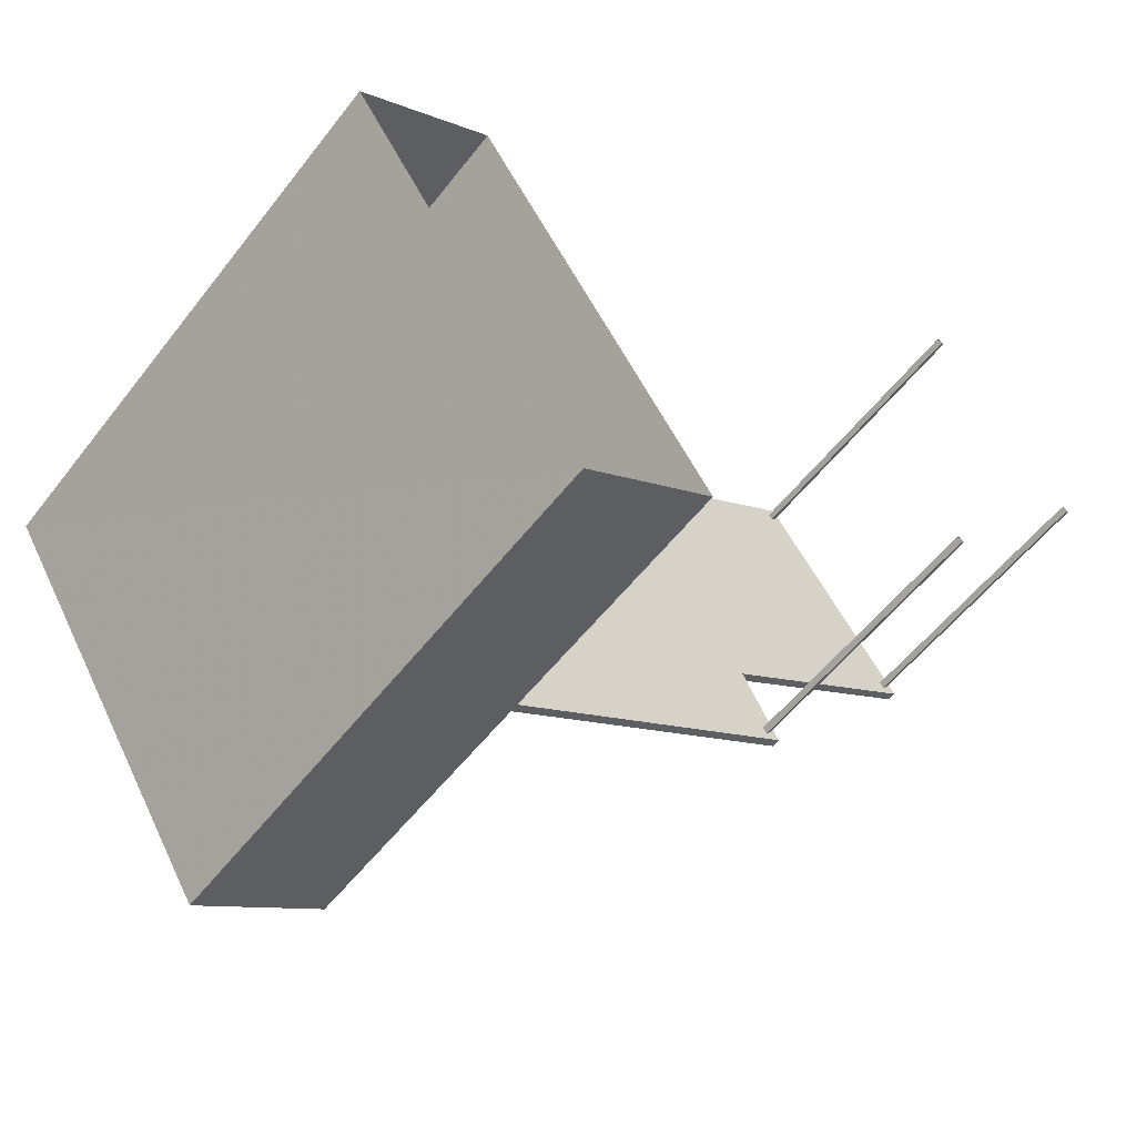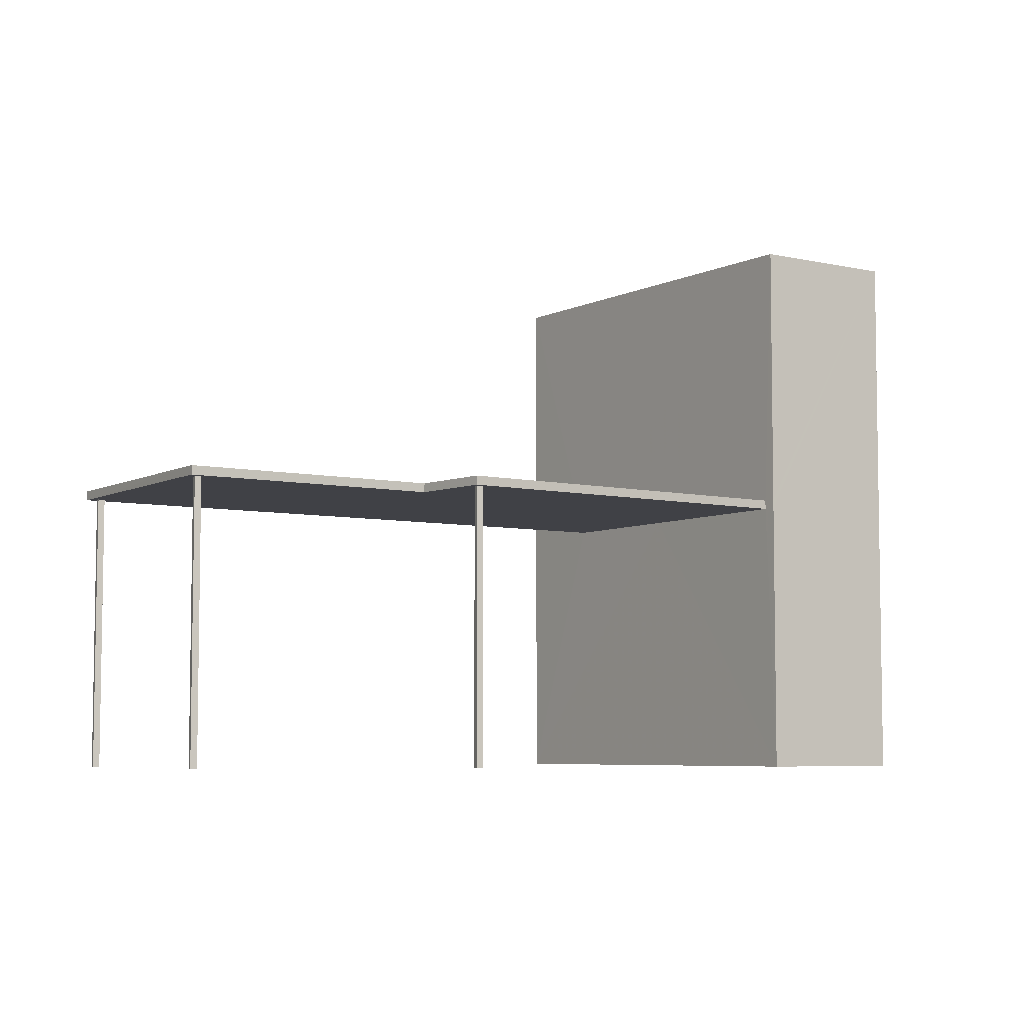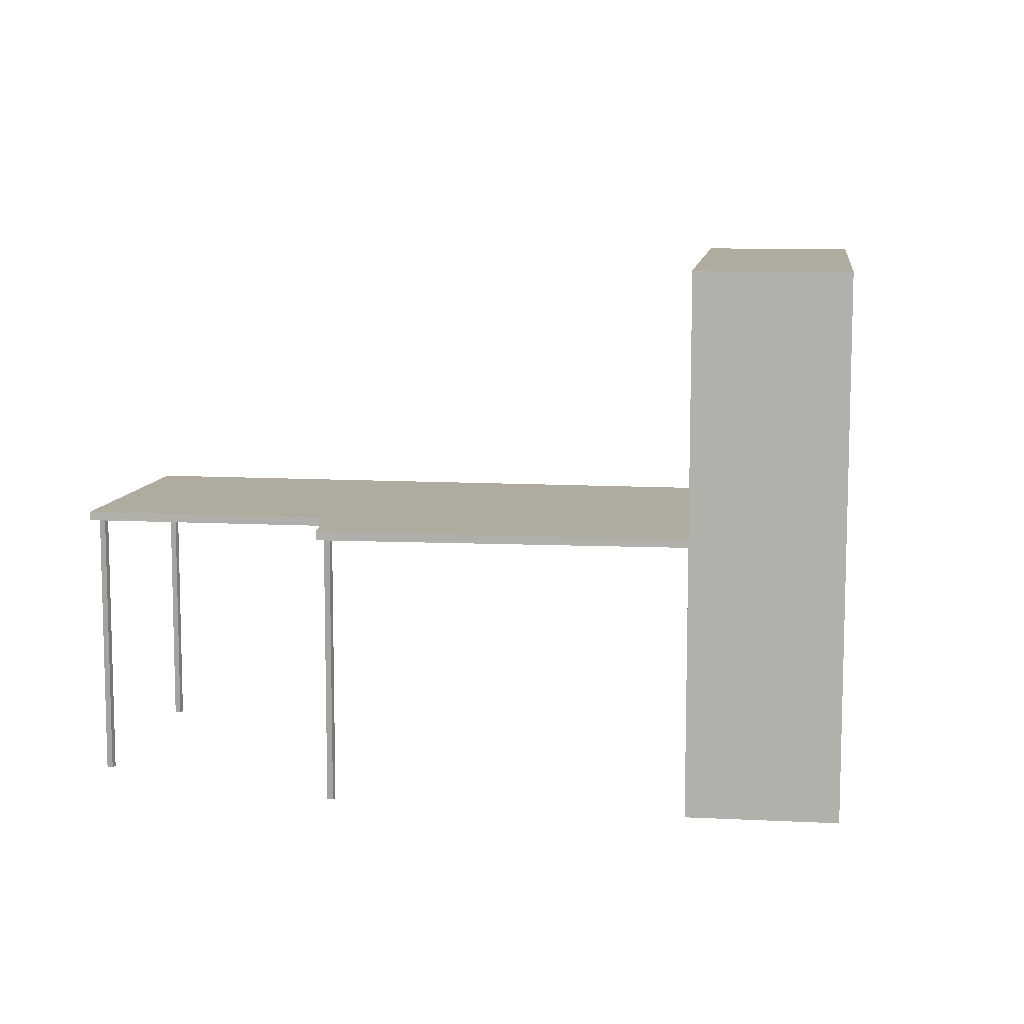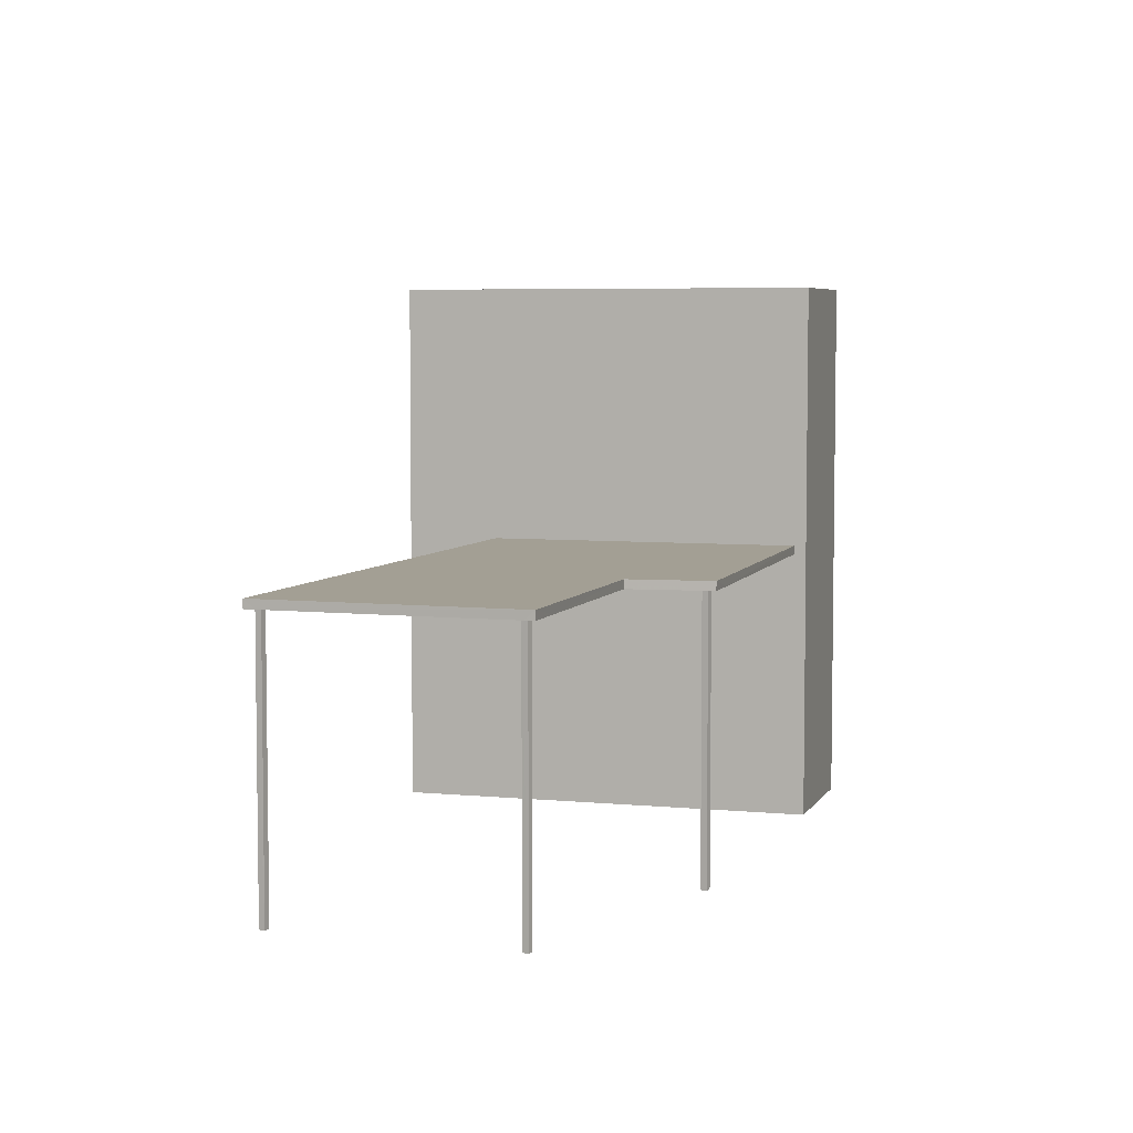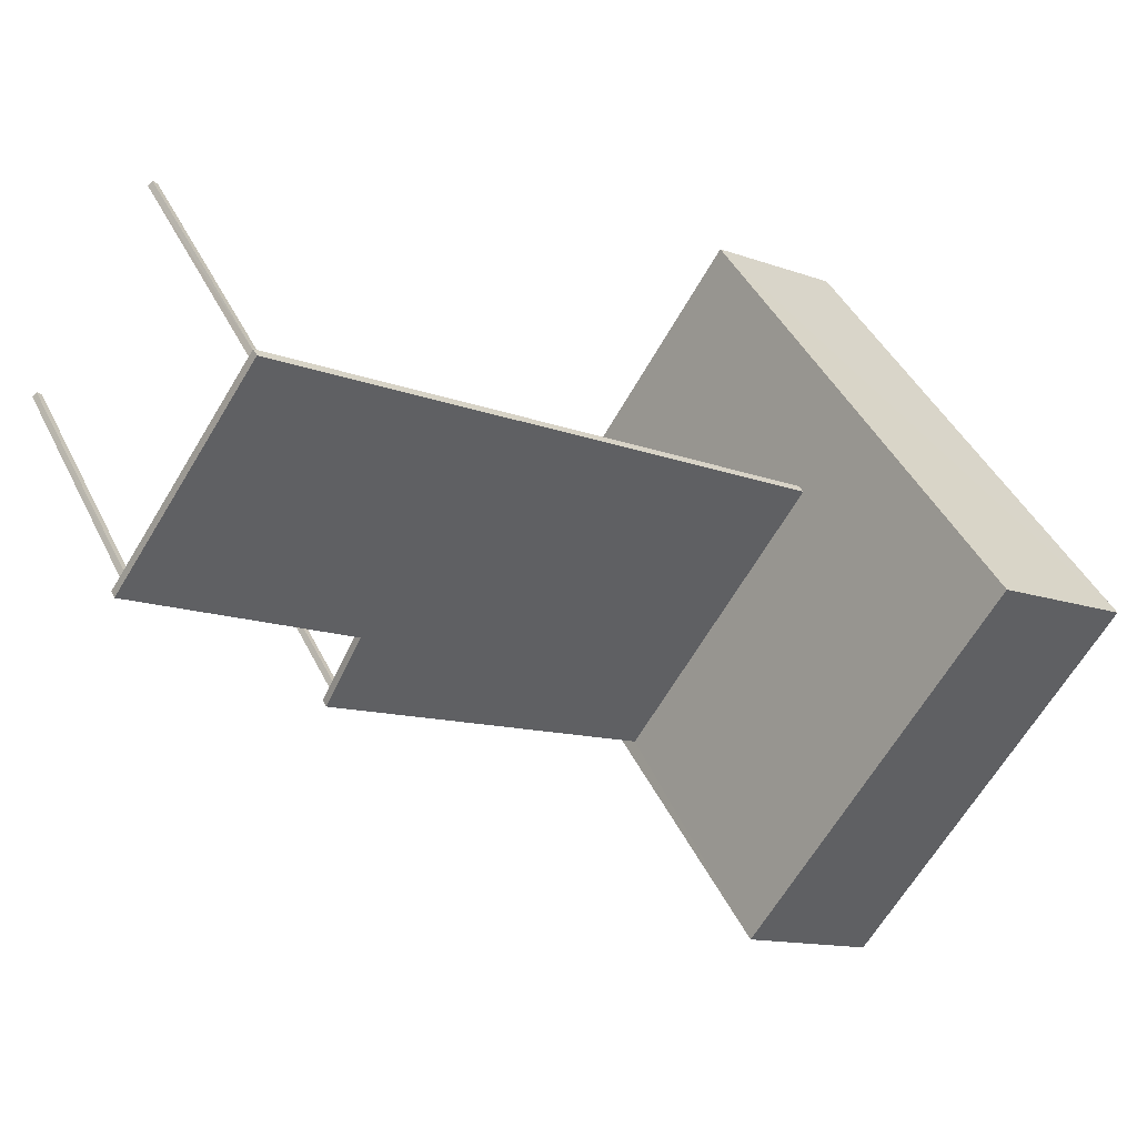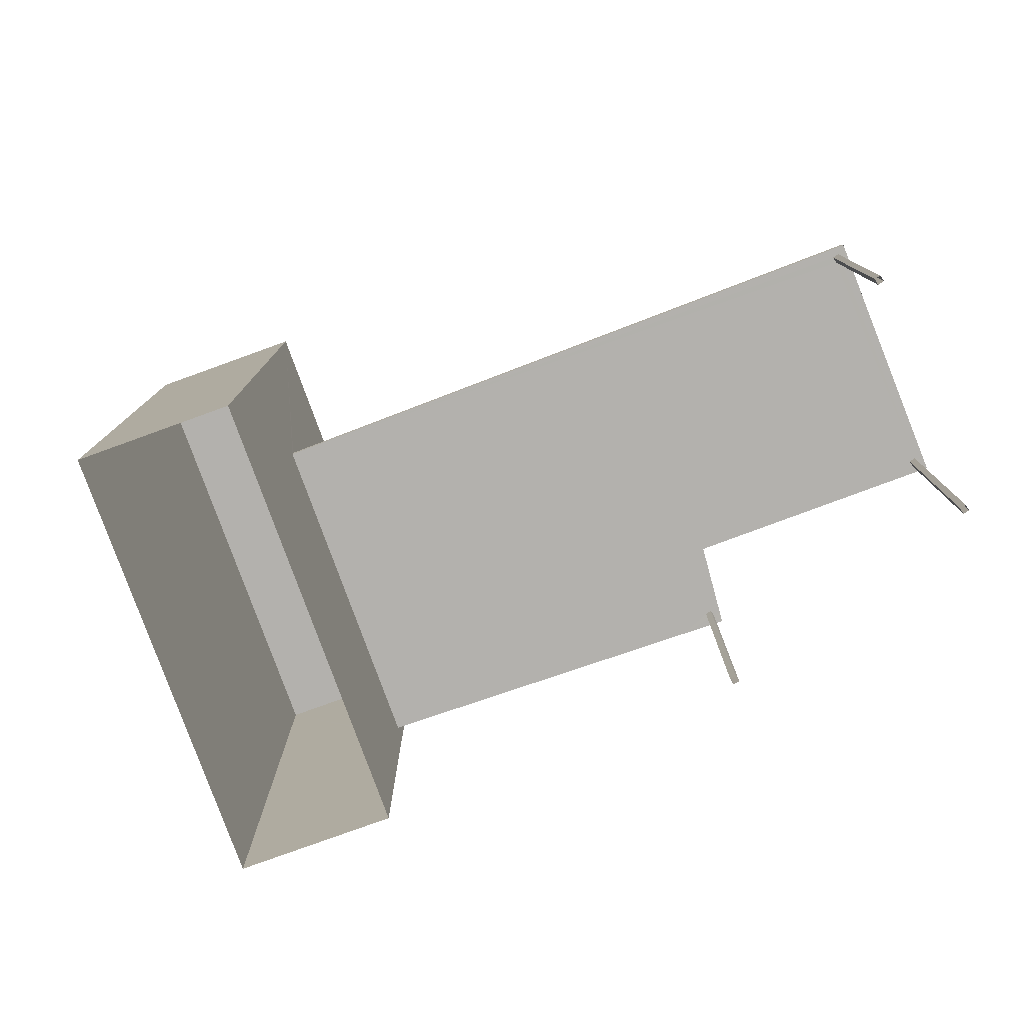
<metadata>
{"format":"obj","ext":"obj","renderer":"f3d","projection":"perspective","resolution":1024,"background":"white","views":[{"elev":-55.6,"azim":142.8,"up":"+Y"},{"elev":-6.0,"azim":-67.1,"up":"+Z"},{"elev":9.6,"azim":-25.0,"up":"+Z"},{"elev":5.5,"azim":-105.5,"up":"+Z"},{"elev":43.7,"azim":-24.8,"up":"+Y"},{"elev":-79.2,"azim":167.5,"up":"+Z"}]}
</metadata>
<code>
v -8442 -3.702e+04 21.24
v -8442 -3.702e+04 21.24
v -8442 -3.702e+04 27.22
v -8442 -3.702e+04 21.04
v -8442 -3.702e+04 14.89
v -8442 -3.702e+04 21.04
v -8439 -3.702e+04 21.04
v -8436 -3.701e+04 14.89
v -8436 -3.701e+04 27.22
v -8438 -3.701e+04 21.24
v -8438 -3.701e+04 21.04
v -8434 -3.701e+04 27.22
v -8434 -3.701e+04 14.89
v -8439 -3.702e+04 14.89
v -8439 -3.702e+04 27.22
v -8453 -3.701e+04 21.05
v -8452 -3.701e+04 21.05
v -8453 -3.701e+04 21.25
v -8448 -3.701e+04 21.04
v -8448 -3.701e+04 21.24
v -8450 -3.701e+04 21.05
v -8453 -3.701e+04 21.05
v -8449 -3.701e+04 21.05
v -8449 -3.701e+04 21.25
v -8449 -3.702e+04 21.04
v -8448 -3.702e+04 21.04
v -8449 -3.702e+04 21.24
v -8449 -3.702e+04 21.04
v -8452 -3.701e+04 21.05
v -8452 -3.701e+04 14.9
v -8453 -3.701e+04 14.9
v -8453 -3.701e+04 21.05
v -8452 -3.701e+04 21.05
v -8452 -3.701e+04 14.9
v -8452 -3.701e+04 14.9
v -8452 -3.701e+04 21.05
v -8449 -3.701e+04 21.05
v -8449 -3.701e+04 14.9
v -8450 -3.701e+04 14.9
v -8449 -3.701e+04 21.05
v -8449 -3.701e+04 21.05
v -8449 -3.701e+04 14.9
v -8449 -3.701e+04 14.9
v -8449 -3.701e+04 21.05
v -8448 -3.702e+04 21.04
v -8448 -3.702e+04 14.9
v -8449 -3.702e+04 14.9
v -8449 -3.702e+04 21.04
v -8448 -3.702e+04 21.04
v -8448 -3.702e+04 14.9
v -8448 -3.702e+04 14.9
v -8448 -3.702e+04 21.04
f 13 14 5
f 8 13 5
f 30 35 31
f 30 34 35
f 38 43 39
f 38 42 43
f 50 51 47
f 46 50 47
f 1 2 3
f 4 5 6
f 5 7 8
f 3 9 10
f 9 8 11
f 7 5 4
f 1 3 10
f 10 9 11
f 8 7 11
f 12 13 8
f 9 12 8
f 12 14 13
f 12 15 14
f 6 14 15
f 15 3 2
f 6 5 14
f 6 15 2
f 1 6 2
f 1 4 6
f 16 17 18
f 17 19 20
f 18 17 20
f 21 22 18
f 23 21 24
f 22 16 18
f 21 18 24
f 10 23 24
f 10 11 23
f 25 26 27
f 26 4 1
f 27 26 1
f 19 28 20
f 28 25 27
f 28 27 20
f 29 30 31
f 32 29 31
f 33 34 30
f 29 33 30
f 33 35 34
f 33 36 35
f 36 31 35
f 36 32 31
f 37 38 39
f 40 37 39
f 41 42 38
f 37 41 38
f 41 43 42
f 41 44 43
f 44 39 43
f 44 40 39
f 45 46 47
f 48 45 47
f 49 50 46
f 45 49 46
f 49 51 50
f 49 52 51
f 52 47 51
f 52 48 47
f 12 9 3
f 15 12 3
f 27 1 20
f 18 20 24
f 24 20 10
f 20 1 10
f 32 22 29
f 22 21 29
f 28 45 48
f 49 26 52
f 33 17 36
f 7 4 26
f 29 21 40
f 44 33 29
f 28 19 45
f 44 19 17
f 45 19 49
f 44 7 19
f 44 29 40
f 49 19 26
f 44 17 33
f 19 7 26
f 25 28 48
f 26 25 52
f 25 48 52
f 7 44 11
f 41 23 11
f 40 21 37
f 37 21 23
f 41 37 23
f 44 41 11
f 17 16 36
f 16 22 32
f 16 32 36

</code>
